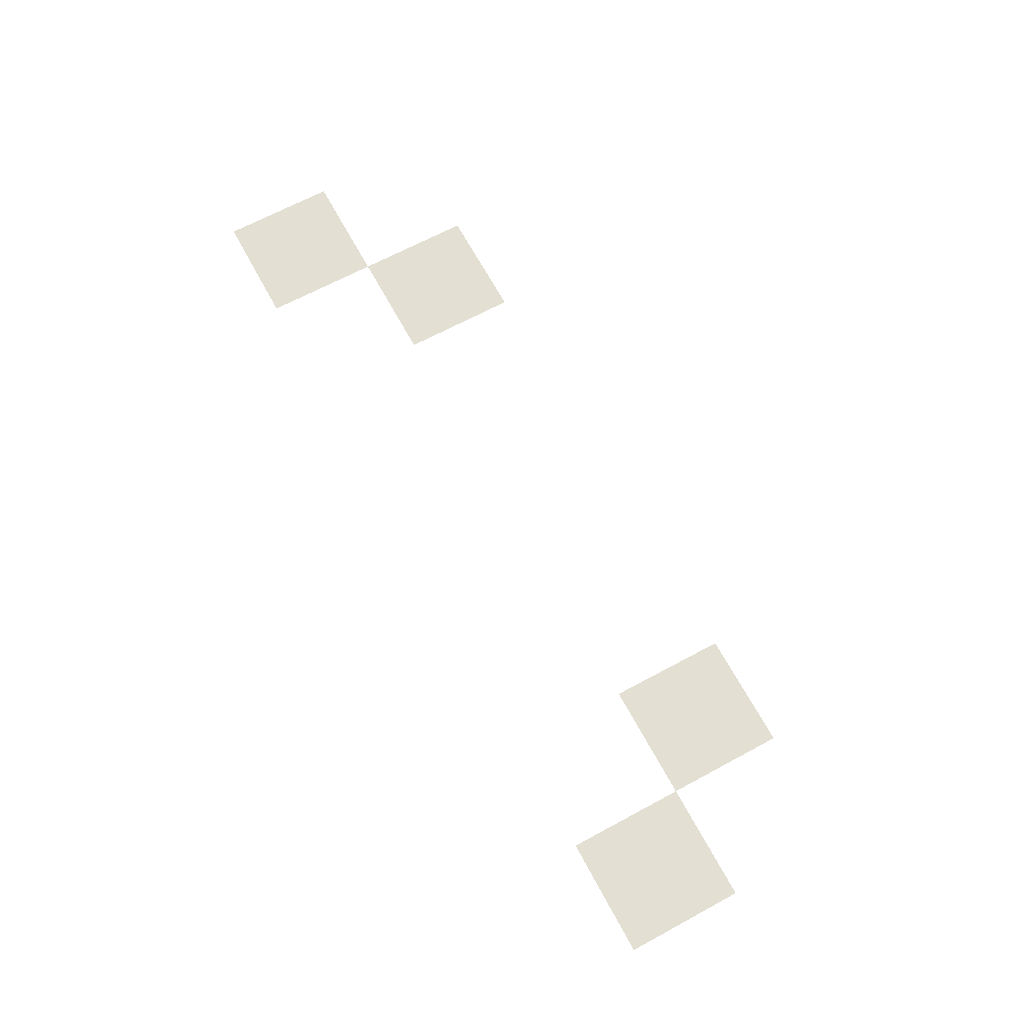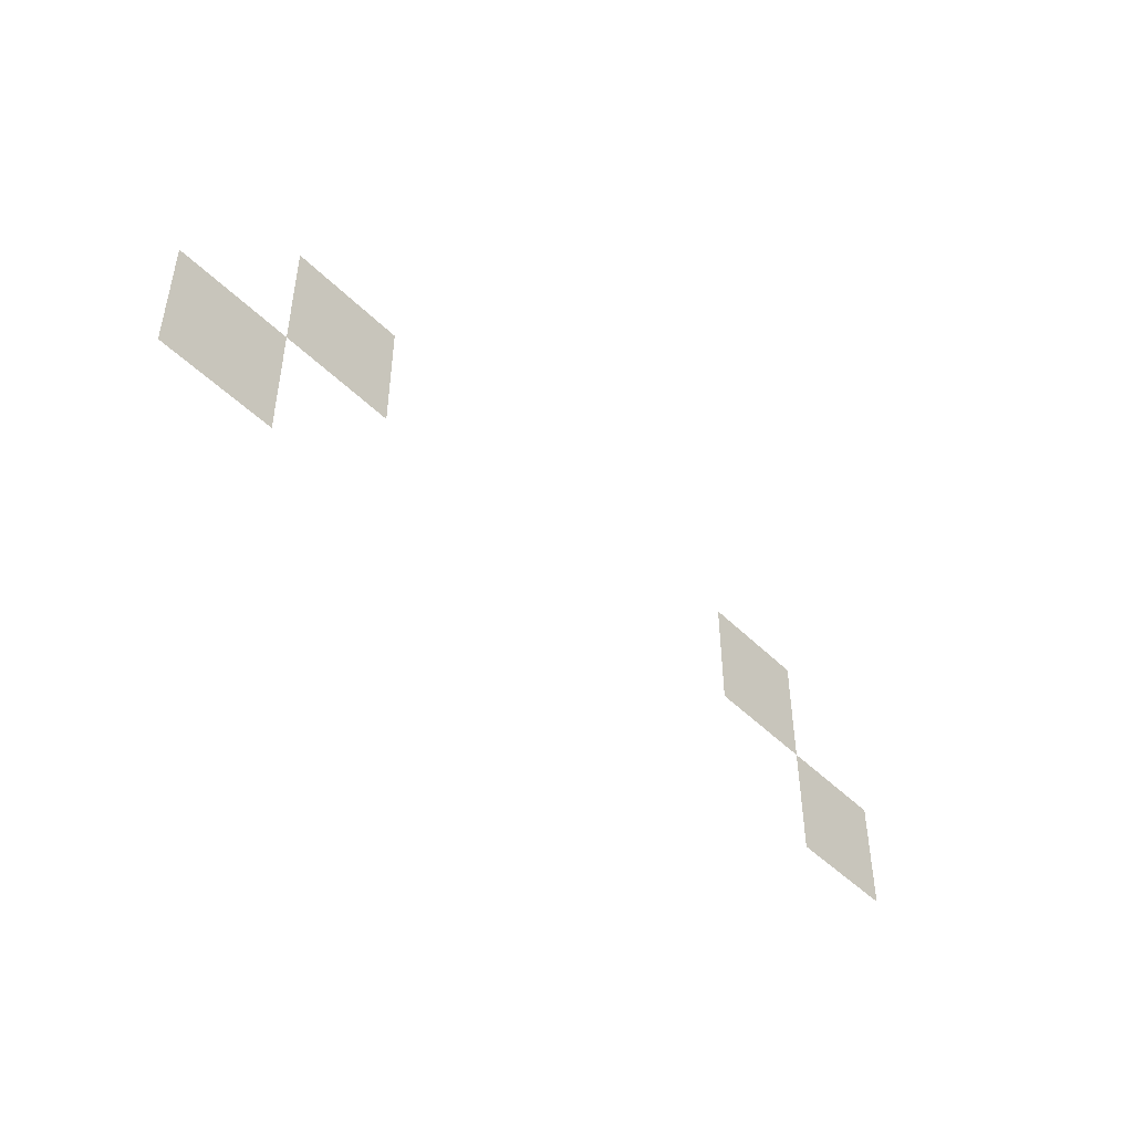
<metadata>
{"format":"obj","ext":"obj","renderer":"f3d","projection":"perspective","resolution":1024,"background":"white","views":[{"elev":67.1,"azim":61.6,"up":"+Z"},{"elev":-46.2,"azim":131.4,"up":"+Y"}]}
</metadata>
<code>
v -10 -3 0
v -11 -3 0
v -11 -2 0
v -10 -2 0
v -15 -3 0
v -16 -3 0
v -16 -2 0
v -15 -2 0
v -9 -4 0
v -10 -4 0
v -10 -3 0
v -9 -3 0
v -16 -4 0
v -17 -4 0
v -17 -3 0
v -16 -3 0
g Cueva-2fc_mesh_0006
f 1 2 3 4
f 5 6 7 8
f 9 10 11 12
f 13 14 15 16

</code>
